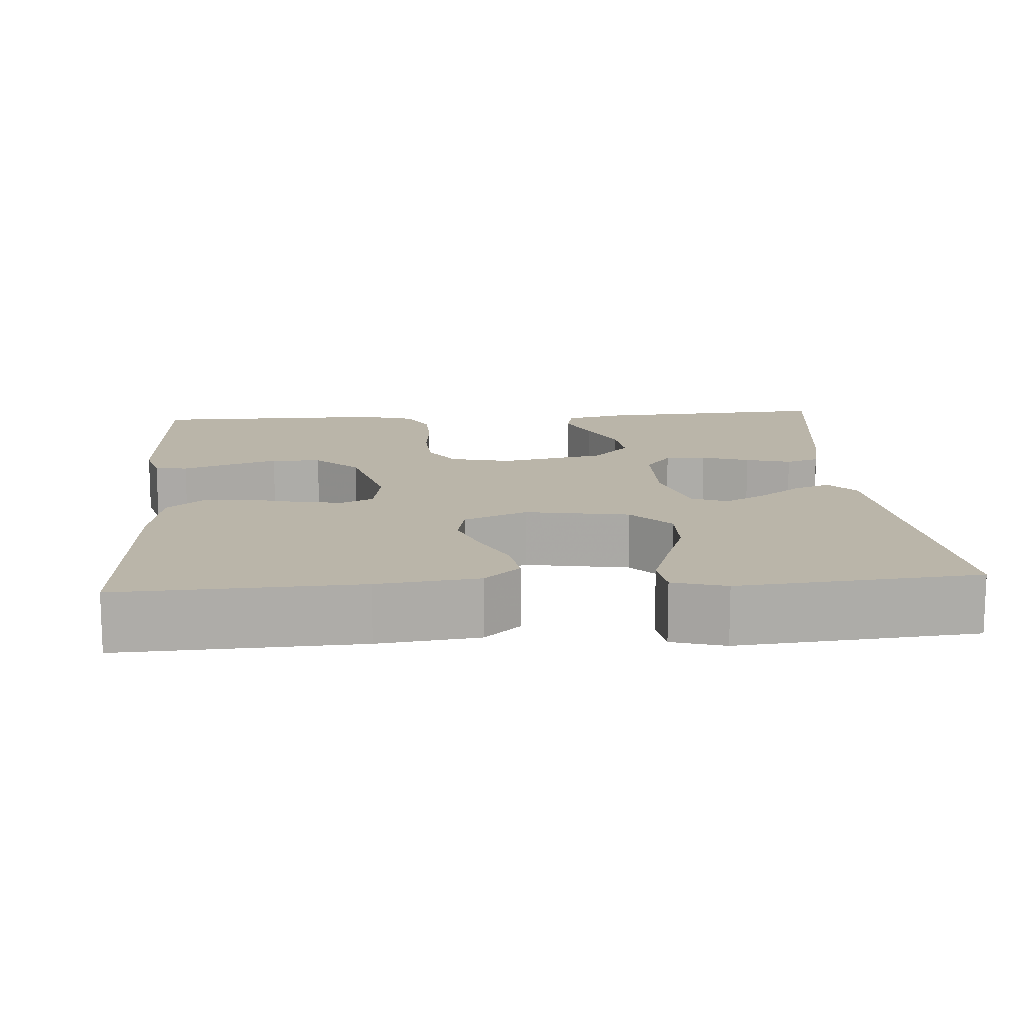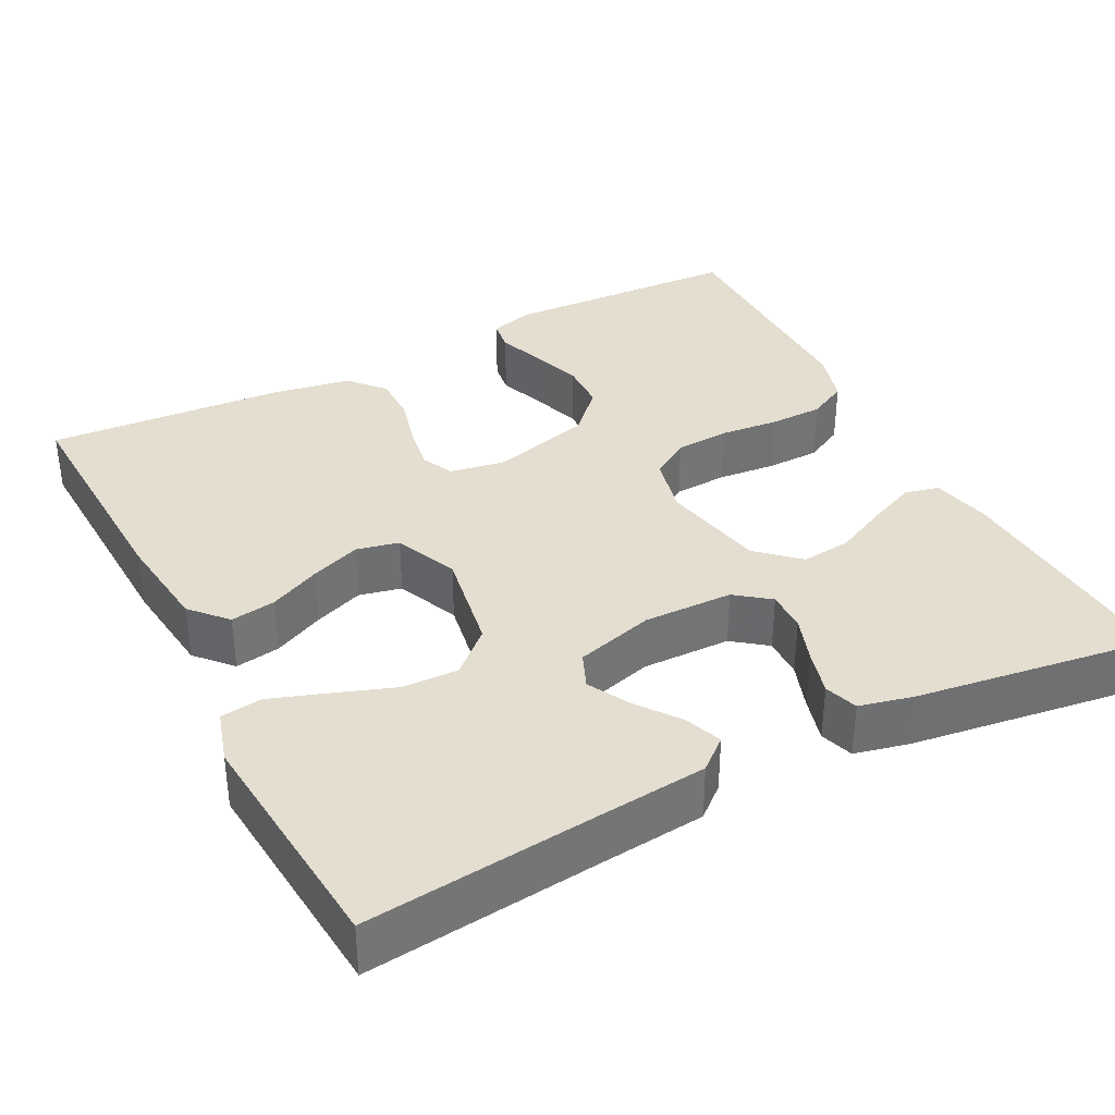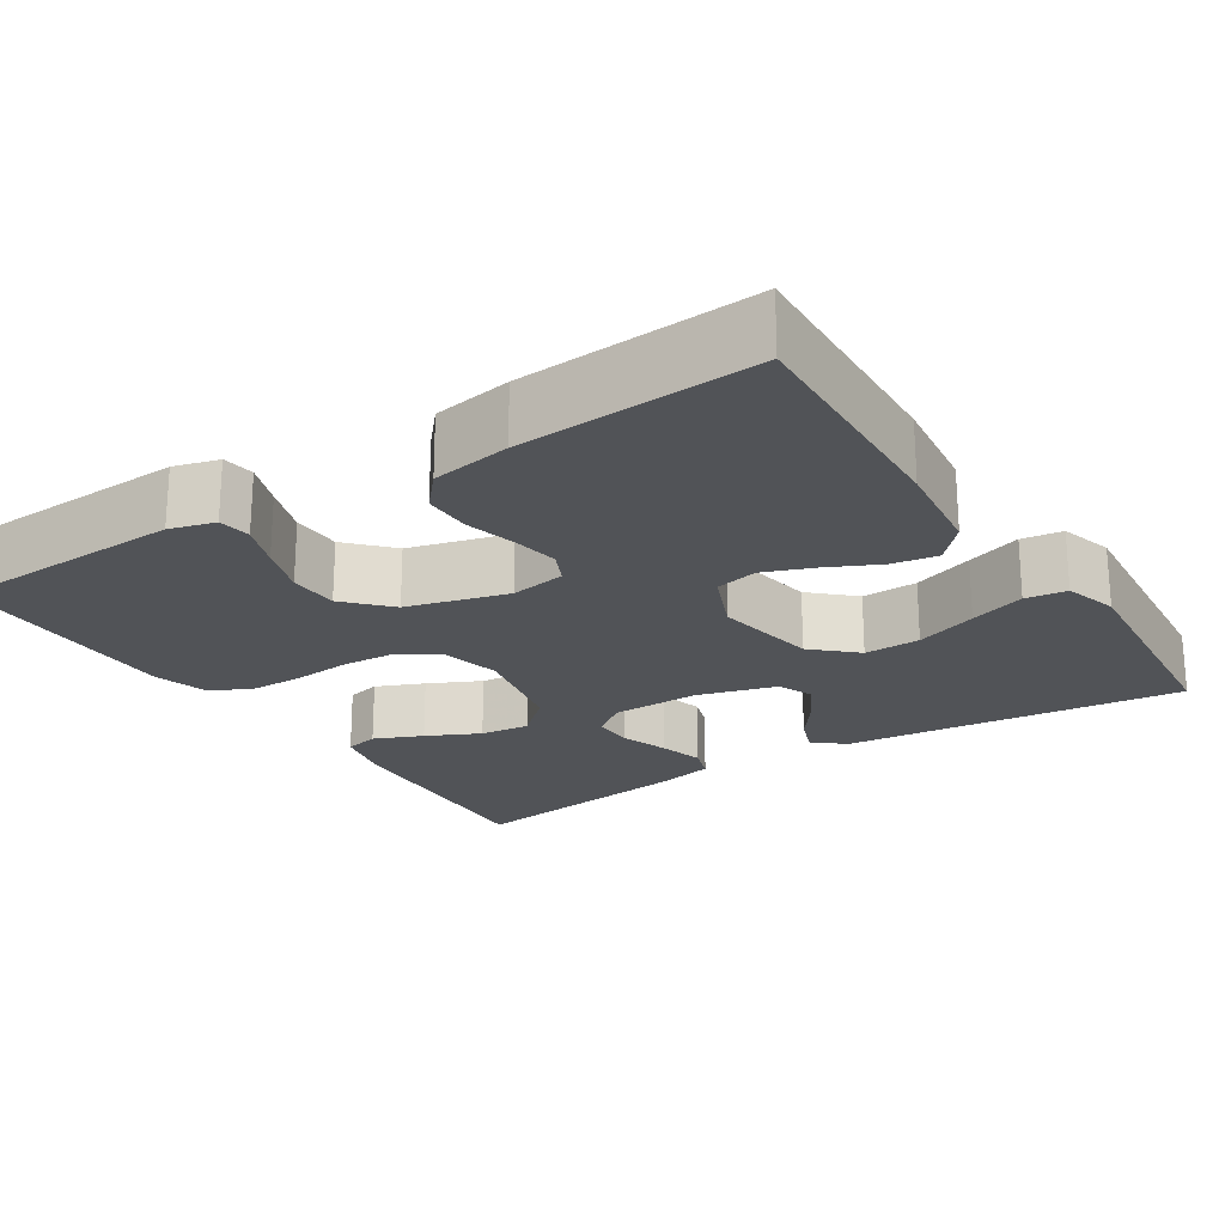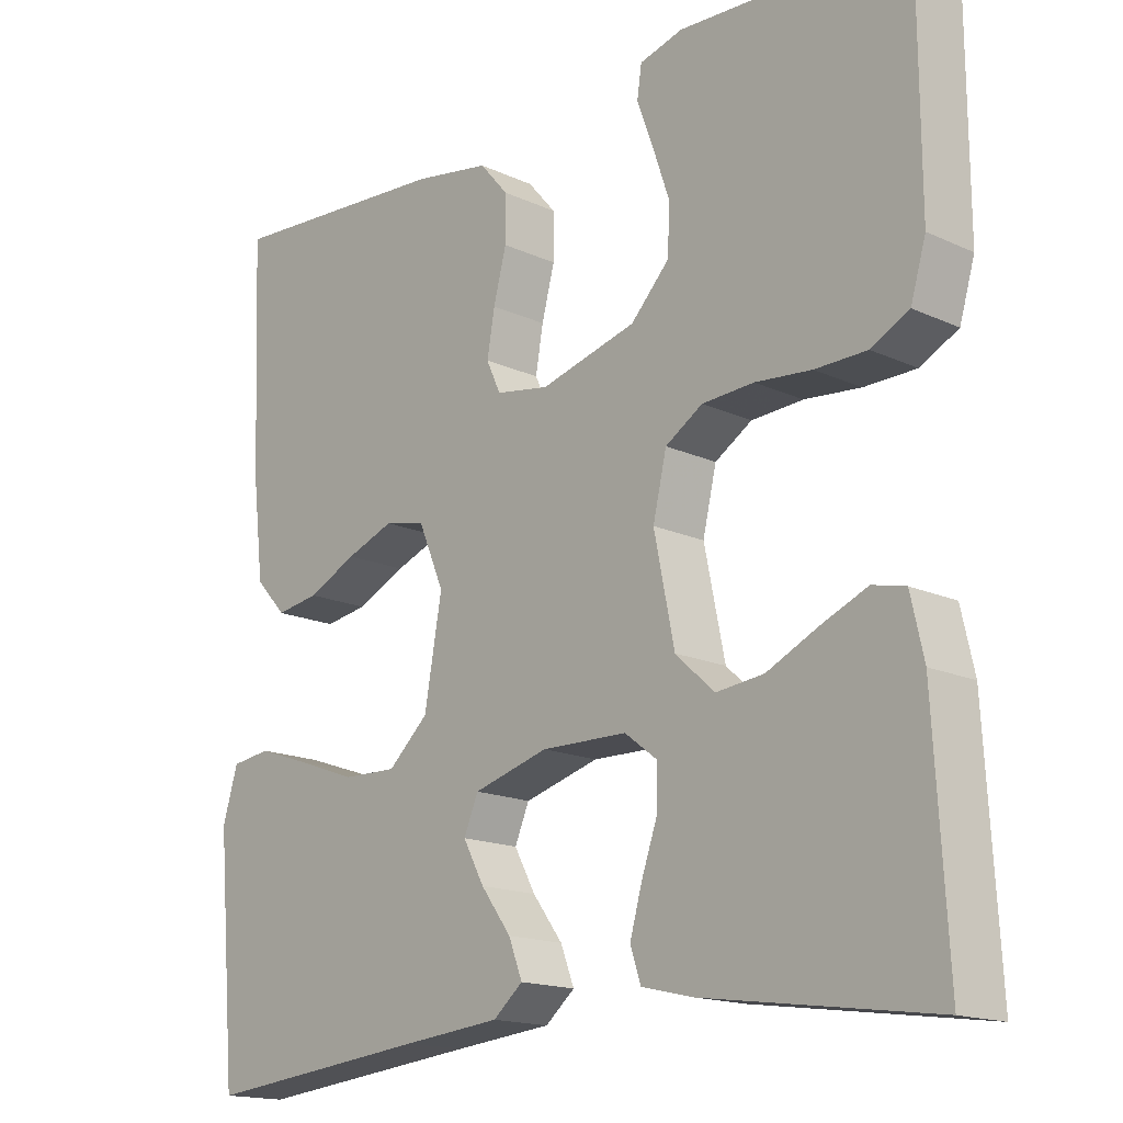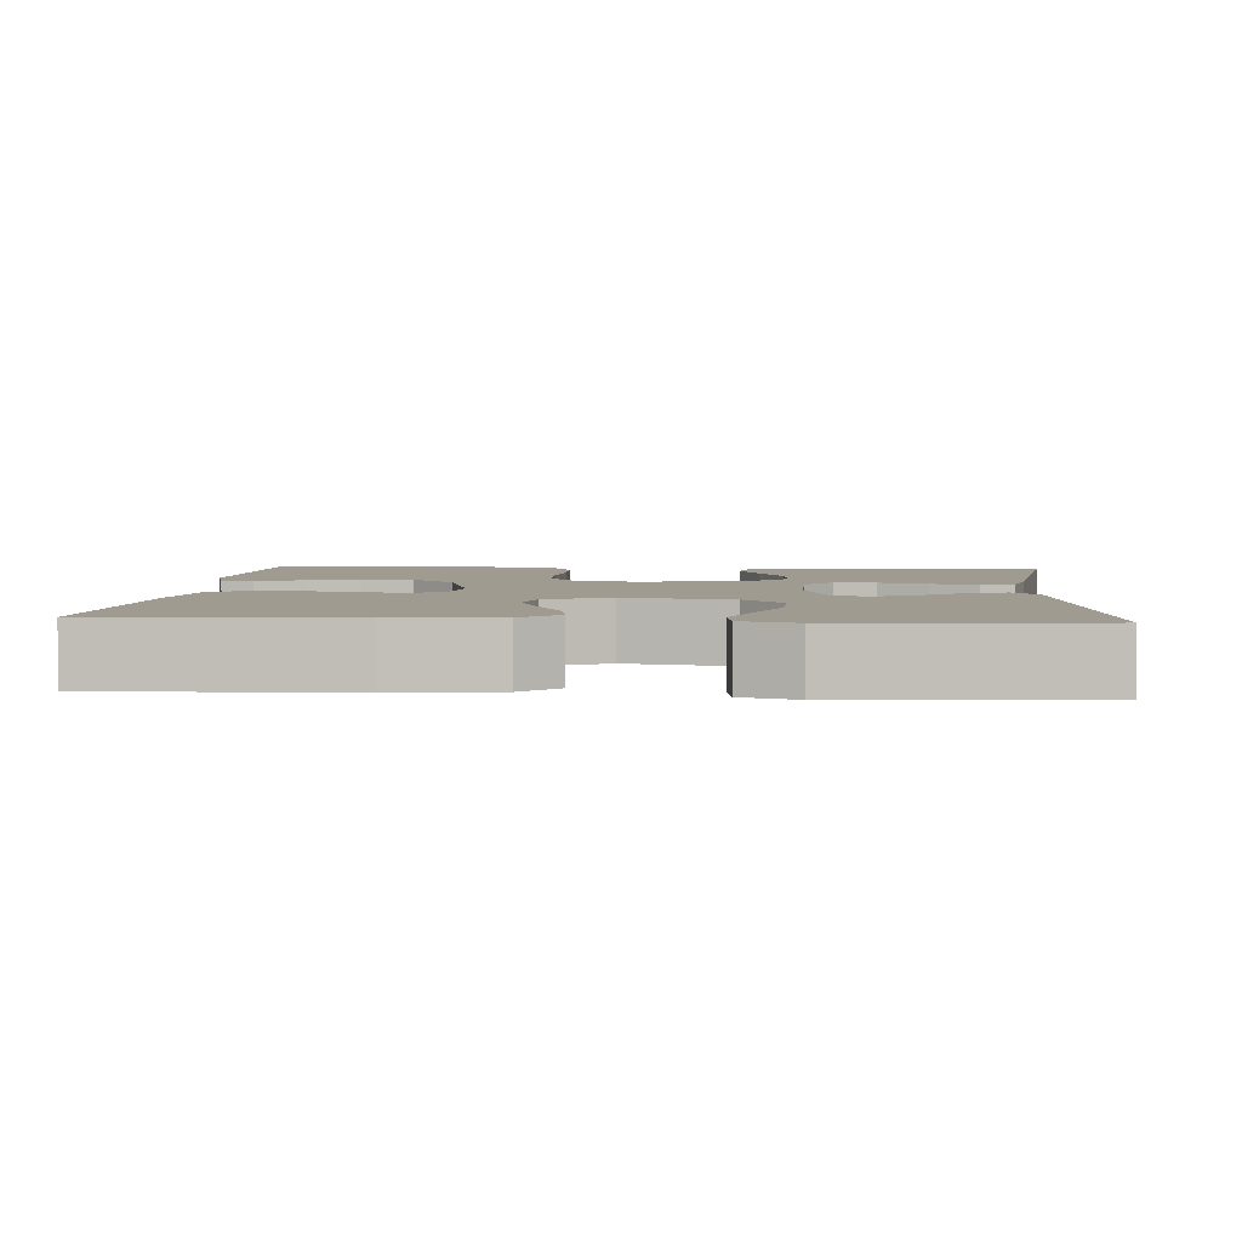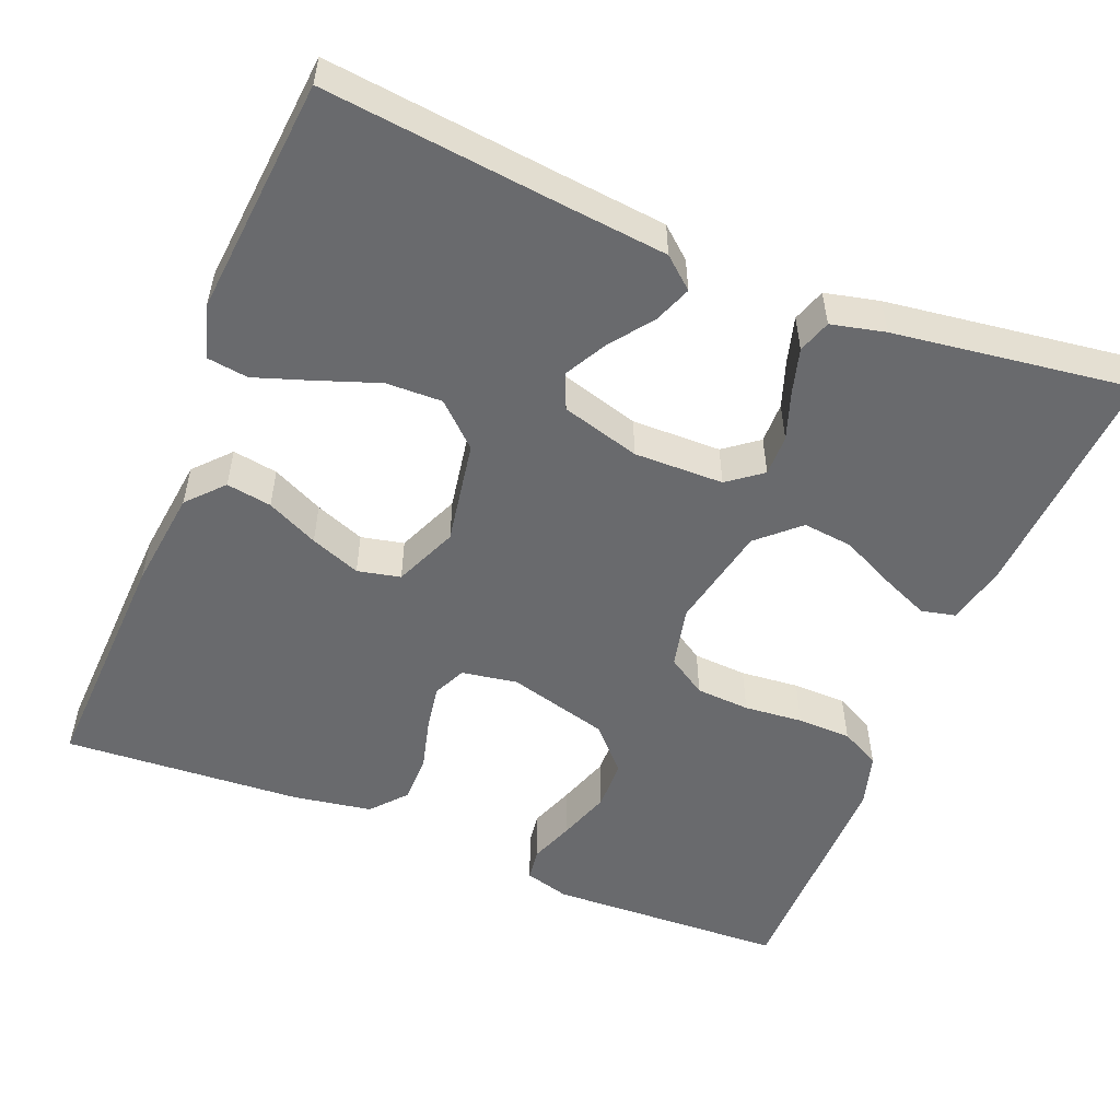
<metadata>
{"format":"obj","ext":"obj","renderer":"f3d","projection":"perspective","resolution":1024,"background":"white","views":[{"elev":13.6,"azim":85.7,"up":"+Y"},{"elev":35.8,"azim":152.7,"up":"+Y"},{"elev":-22.0,"azim":32.7,"up":"+Y"},{"elev":-16.2,"azim":-133.4,"up":"+Z"},{"elev":4.0,"azim":94.3,"up":"+Y"},{"elev":-53.0,"azim":157.8,"up":"+Y"}]}
</metadata>
<code>
v 0.5 0.07 0.5
v 0.488 0.07 0.2
v 0.473 0.07 0.073
v 0.432 0.07 0.028
v 0.375 0.07 0.037
v 0.31 0.07 0.068
v 0.247 0.07 0.092
v 0.193 0.07 0.08
v 0.159 0.07 0
v 0.182 0.07 -0.131
v 0.235 0.07 -0.18
v 0.306 0.07 -0.178
v 0.384 0.07 -0.15
v 0.454 0.07 -0.126
v 0.506 0.07 -0.133
v 0.526 0.07 -0.2
v 0.5 0.07 -0.5
v 0.2 0.07 -0.468
v 0.071 0.07 -0.455
v 0.032 0.07 -0.422
v 0.05 0.07 -0.375
v 0.09 0.07 -0.321
v 0.118 0.07 -0.269
v 0.099 0.07 -0.224
v 0 0.07 -0.196
v -0.113 0.07 -0.198
v -0.156 0.07 -0.231
v -0.155 0.07 -0.283
v -0.134 0.07 -0.343
v -0.118 0.07 -0.4
v -0.132 0.07 -0.442
v -0.2 0.07 -0.458
v -0.5 0.07 -0.5
v -0.483 0.07 -0.2
v -0.466 0.07 -0.124
v -0.423 0.07 -0.114
v -0.362 0.07 -0.14
v -0.295 0.07 -0.172
v -0.232 0.07 -0.179
v -0.181 0.07 -0.132
v -0.154 0.07 0
v -0.172 0.07 0.077
v -0.221 0.07 0.108
v -0.289 0.07 0.112
v -0.363 0.07 0.105
v -0.431 0.07 0.106
v -0.481 0.07 0.132
v -0.501 0.07 0.2
v -0.5 0.07 0.5
v -0.2 0.07 0.513
v -0.143 0.07 0.497
v -0.137 0.07 0.456
v -0.158 0.07 0.399
v -0.18 0.07 0.334
v -0.178 0.07 0.271
v -0.127 0.07 0.217
v 0 0.07 0.183
v 0.07 0.07 0.195
v 0.089 0.07 0.236
v 0.079 0.07 0.294
v 0.062 0.07 0.359
v 0.062 0.07 0.419
v 0.1 0.07 0.463
v 0.2 0.07 0.48
v 0.5 0 0.5
v 0.488 0 0.2
v 0.473 0 0.073
v 0.432 0 0.028
v 0.375 0 0.037
v 0.31 0 0.068
v 0.247 0 0.092
v 0.193 0 0.08
v 0.159 0 0
v 0.182 0 -0.131
v 0.235 0 -0.18
v 0.306 0 -0.178
v 0.384 0 -0.15
v 0.454 0 -0.126
v 0.506 0 -0.133
v 0.526 0 -0.2
v 0.5 0 -0.5
v 0.2 0 -0.468
v 0.071 0 -0.455
v 0.032 0 -0.422
v 0.05 0 -0.375
v 0.09 0 -0.321
v 0.118 0 -0.269
v 0.099 0 -0.224
v 0 0 -0.196
v -0.113 0 -0.198
v -0.156 0 -0.231
v -0.155 0 -0.283
v -0.134 0 -0.343
v -0.118 0 -0.4
v -0.132 0 -0.442
v -0.2 0 -0.458
v -0.5 0 -0.5
v -0.483 0 -0.2
v -0.466 0 -0.124
v -0.423 0 -0.114
v -0.362 0 -0.14
v -0.295 0 -0.172
v -0.232 0 -0.179
v -0.181 0 -0.132
v -0.154 0 0
v -0.172 0 0.077
v -0.221 0 0.108
v -0.289 0 0.112
v -0.363 0 0.105
v -0.431 0 0.106
v -0.481 0 0.132
v -0.501 0 0.2
v -0.5 0 0.5
v -0.2 0 0.513
v -0.143 0 0.497
v -0.137 0 0.456
v -0.158 0 0.399
v -0.18 0 0.334
v -0.178 0 0.271
v -0.127 0 0.217
v 0 0 0.183
v 0.07 0 0.195
v 0.089 0 0.236
v 0.079 0 0.294
v 0.062 0 0.359
v 0.062 0 0.419
v 0.1 0 0.463
v 0.2 0 0.48
f 4 5 6
f 3 4 6
f 2 3 6
f 1 2 6
f 64 1 6
f 63 64 6
f 62 63 6
f 61 62 6
f 60 61 6
f 59 60 6 7
f 58 59 7 8
f 57 58 8 9
f 56 57 9 10
f 55 56 10
f 51 52 53
f 50 51 53
f 49 50 53
f 48 49 53
f 47 48 53
f 46 47 53
f 45 46 53
f 44 45 53
f 44 53 54
f 43 44 54 55
f 36 37 38
f 35 36 38
f 34 35 38
f 33 34 38
f 32 33 38
f 31 32 38
f 30 31 38
f 29 30 38
f 28 29 38
f 27 28 38 39
f 26 27 39 40
f 20 21 22
f 19 20 22
f 18 19 22
f 18 22 23
f 17 18 23
f 16 17 23
f 15 16 23
f 14 15 23
f 13 14 23
f 12 13 23
f 11 12 23 24
f 42 43 55 10
f 25 26 40 41
f 25 41 42
f 24 25 42
f 11 24 42
f 10 11 42
f 70 69 68
f 70 68 67
f 70 67 66
f 70 66 65
f 70 65 128
f 70 128 127
f 70 127 126
f 70 126 125
f 70 125 124
f 71 70 124 123
f 72 71 123 122
f 73 72 122 121
f 74 73 121 120
f 74 120 119
f 117 116 115
f 117 115 114
f 117 114 113
f 117 113 112
f 117 112 111
f 117 111 110
f 117 110 109
f 117 109 108
f 118 117 108
f 119 118 108 107
f 102 101 100
f 102 100 99
f 102 99 98
f 102 98 97
f 102 97 96
f 102 96 95
f 102 95 94
f 102 94 93
f 102 93 92
f 103 102 92 91
f 104 103 91 90
f 86 85 84
f 86 84 83
f 86 83 82
f 87 86 82
f 87 82 81
f 87 81 80
f 87 80 79
f 87 79 78
f 87 78 77
f 87 77 76
f 88 87 76 75
f 74 119 107 106
f 105 104 90 89
f 106 105 89
f 106 89 88
f 106 88 75
f 106 75 74
f 1 65 66 2
f 2 66 67 3
f 3 67 68 4
f 4 68 69 5
f 5 69 70 6
f 6 70 71 7
f 7 71 72 8
f 8 72 73 9
f 9 73 74 10
f 10 74 75 11
f 11 75 76 12
f 12 76 77 13
f 13 77 78 14
f 14 78 79 15
f 15 79 80 16
f 16 80 81 17
f 17 81 82 18
f 18 82 83 19
f 19 83 84 20
f 20 84 85 21
f 21 85 86 22
f 22 86 87 23
f 23 87 88 24
f 24 88 89 25
f 25 89 90 26
f 26 90 91 27
f 27 91 92 28
f 28 92 93 29
f 29 93 94 30
f 30 94 95 31
f 31 95 96 32
f 32 96 97 33
f 33 97 98 34
f 34 98 99 35
f 35 99 100 36
f 36 100 101 37
f 37 101 102 38
f 38 102 103 39
f 39 103 104 40
f 40 104 105 41
f 41 105 106 42
f 42 106 107 43
f 43 107 108 44
f 44 108 109 45
f 45 109 110 46
f 46 110 111 47
f 47 111 112 48
f 48 112 113 49
f 49 113 114 50
f 50 114 115 51
f 51 115 116 52
f 52 116 117 53
f 53 117 118 54
f 54 118 119 55
f 55 119 120 56
f 56 120 121 57
f 57 121 122 58
f 58 122 123 59
f 59 123 124 60
f 60 124 125 61
f 61 125 126 62
f 62 126 127 63
f 63 127 128 64
f 64 128 65 1

</code>
